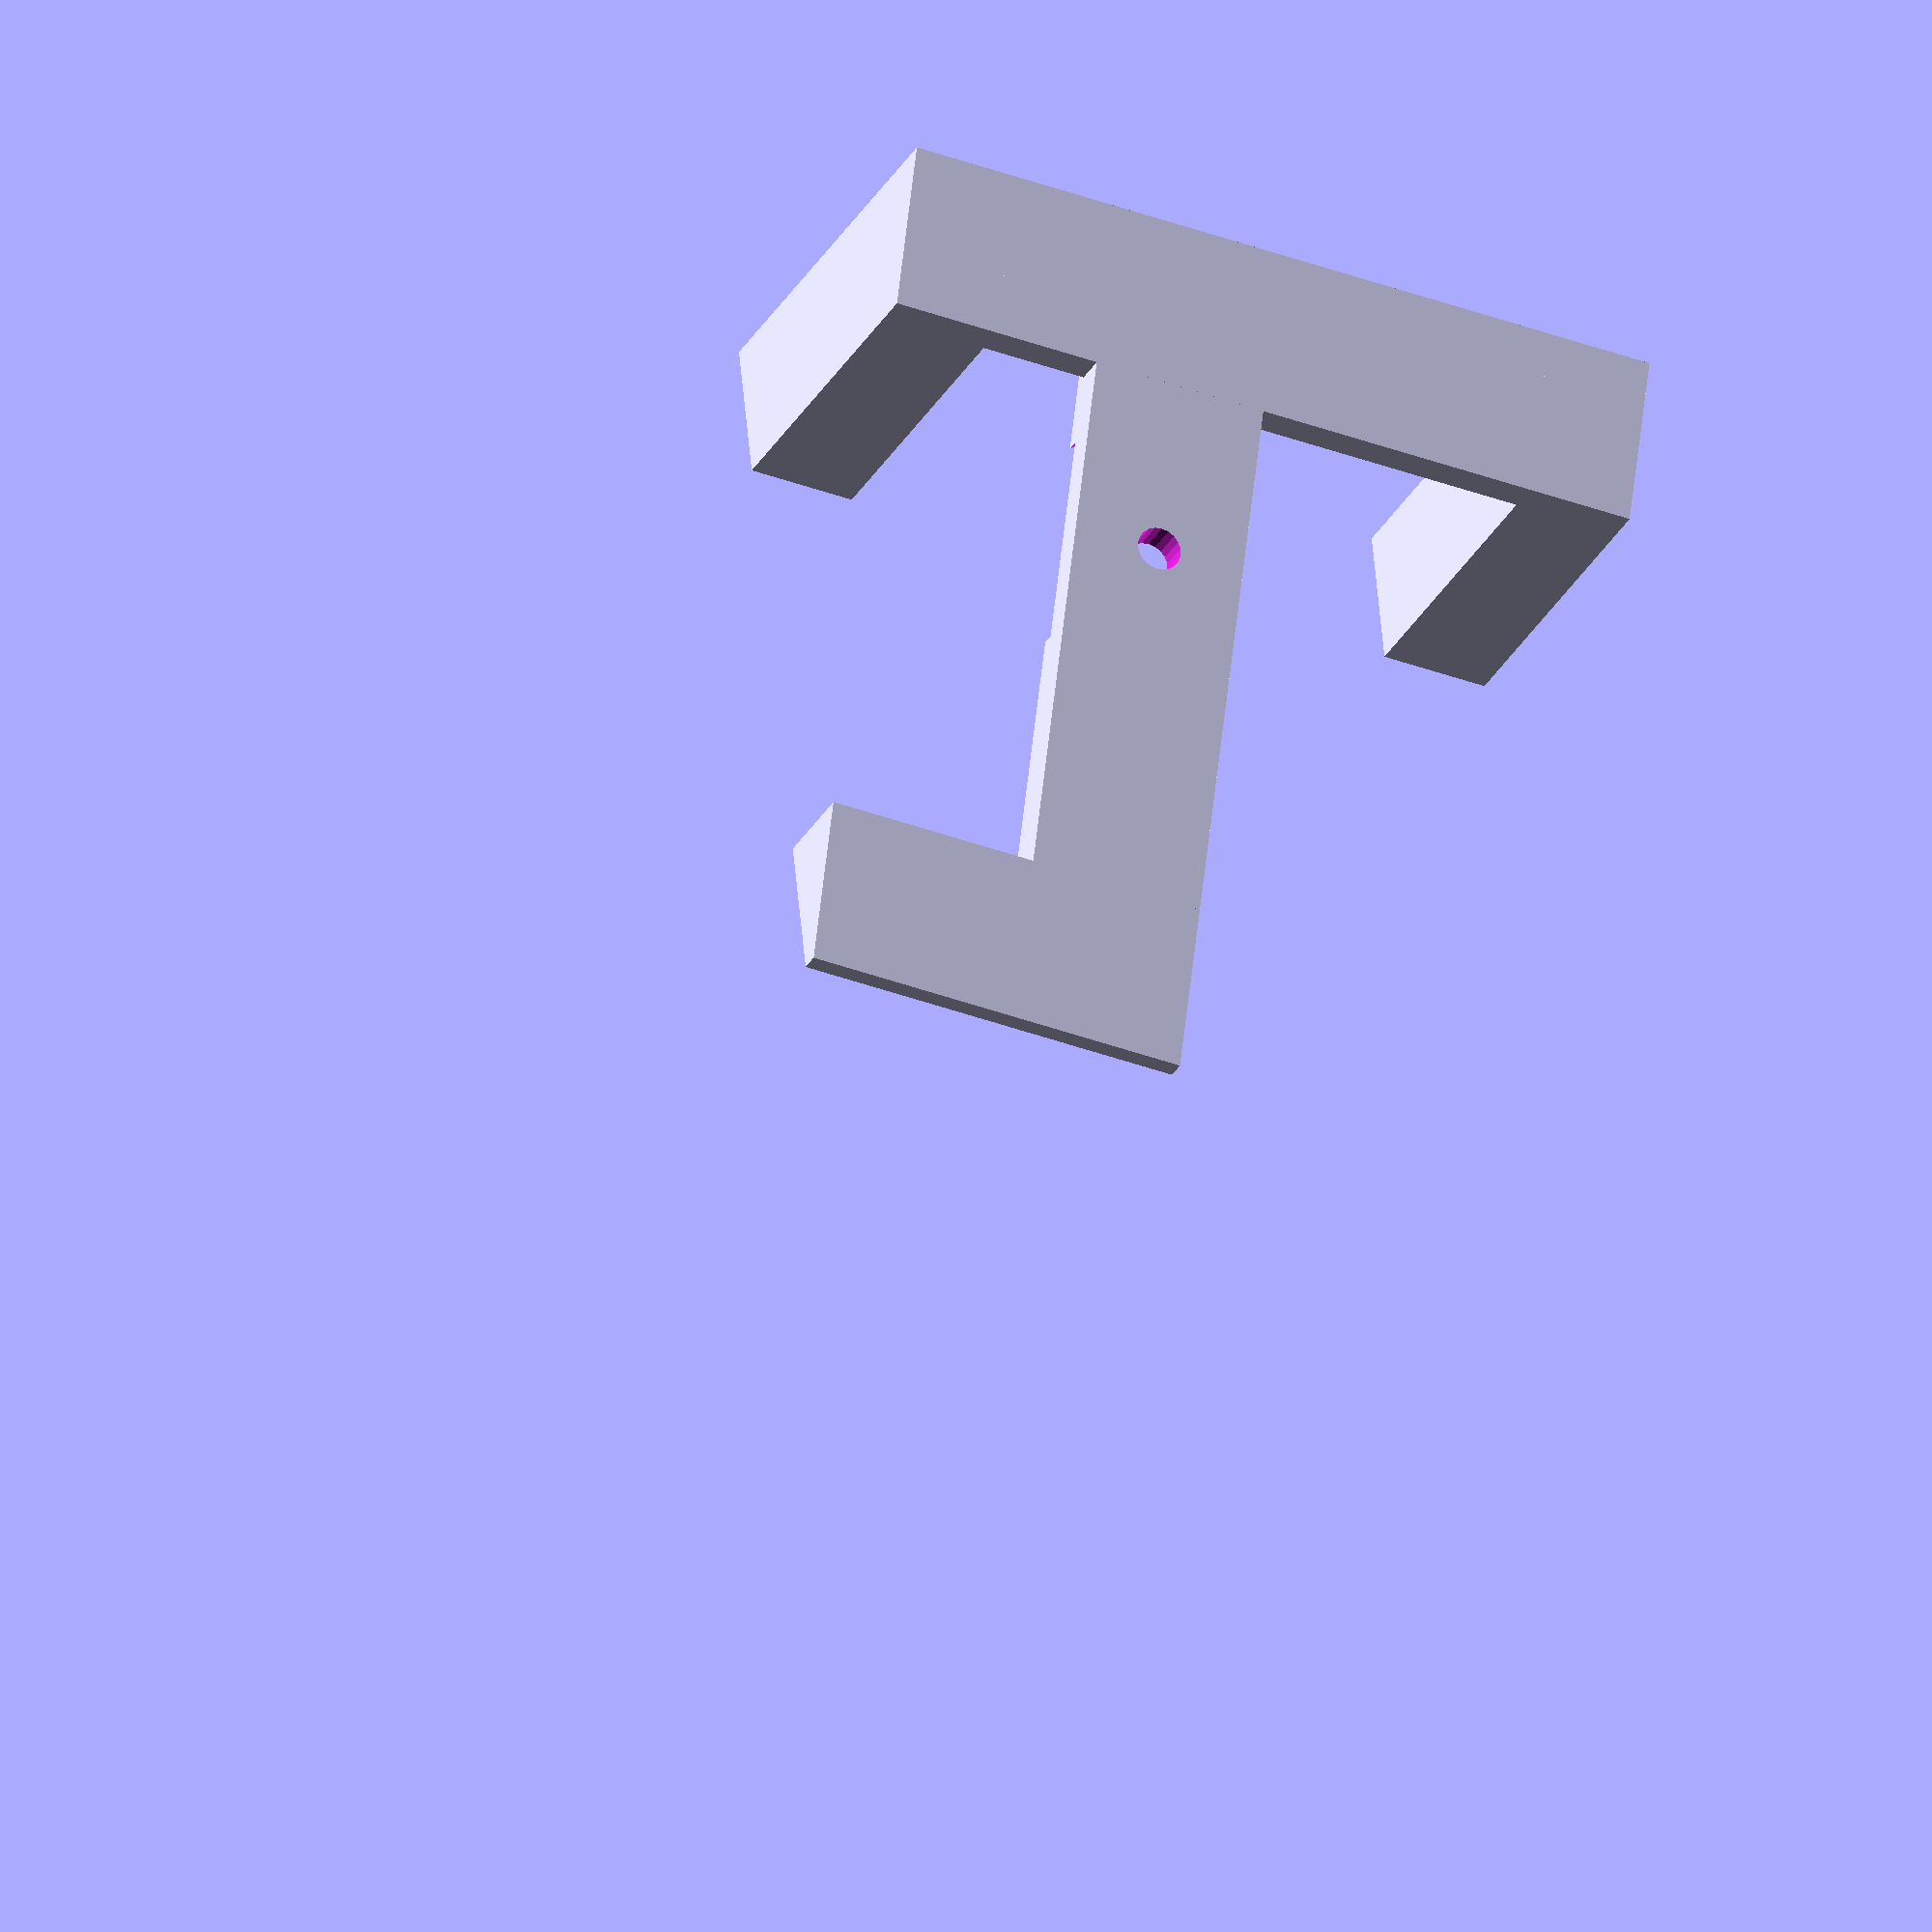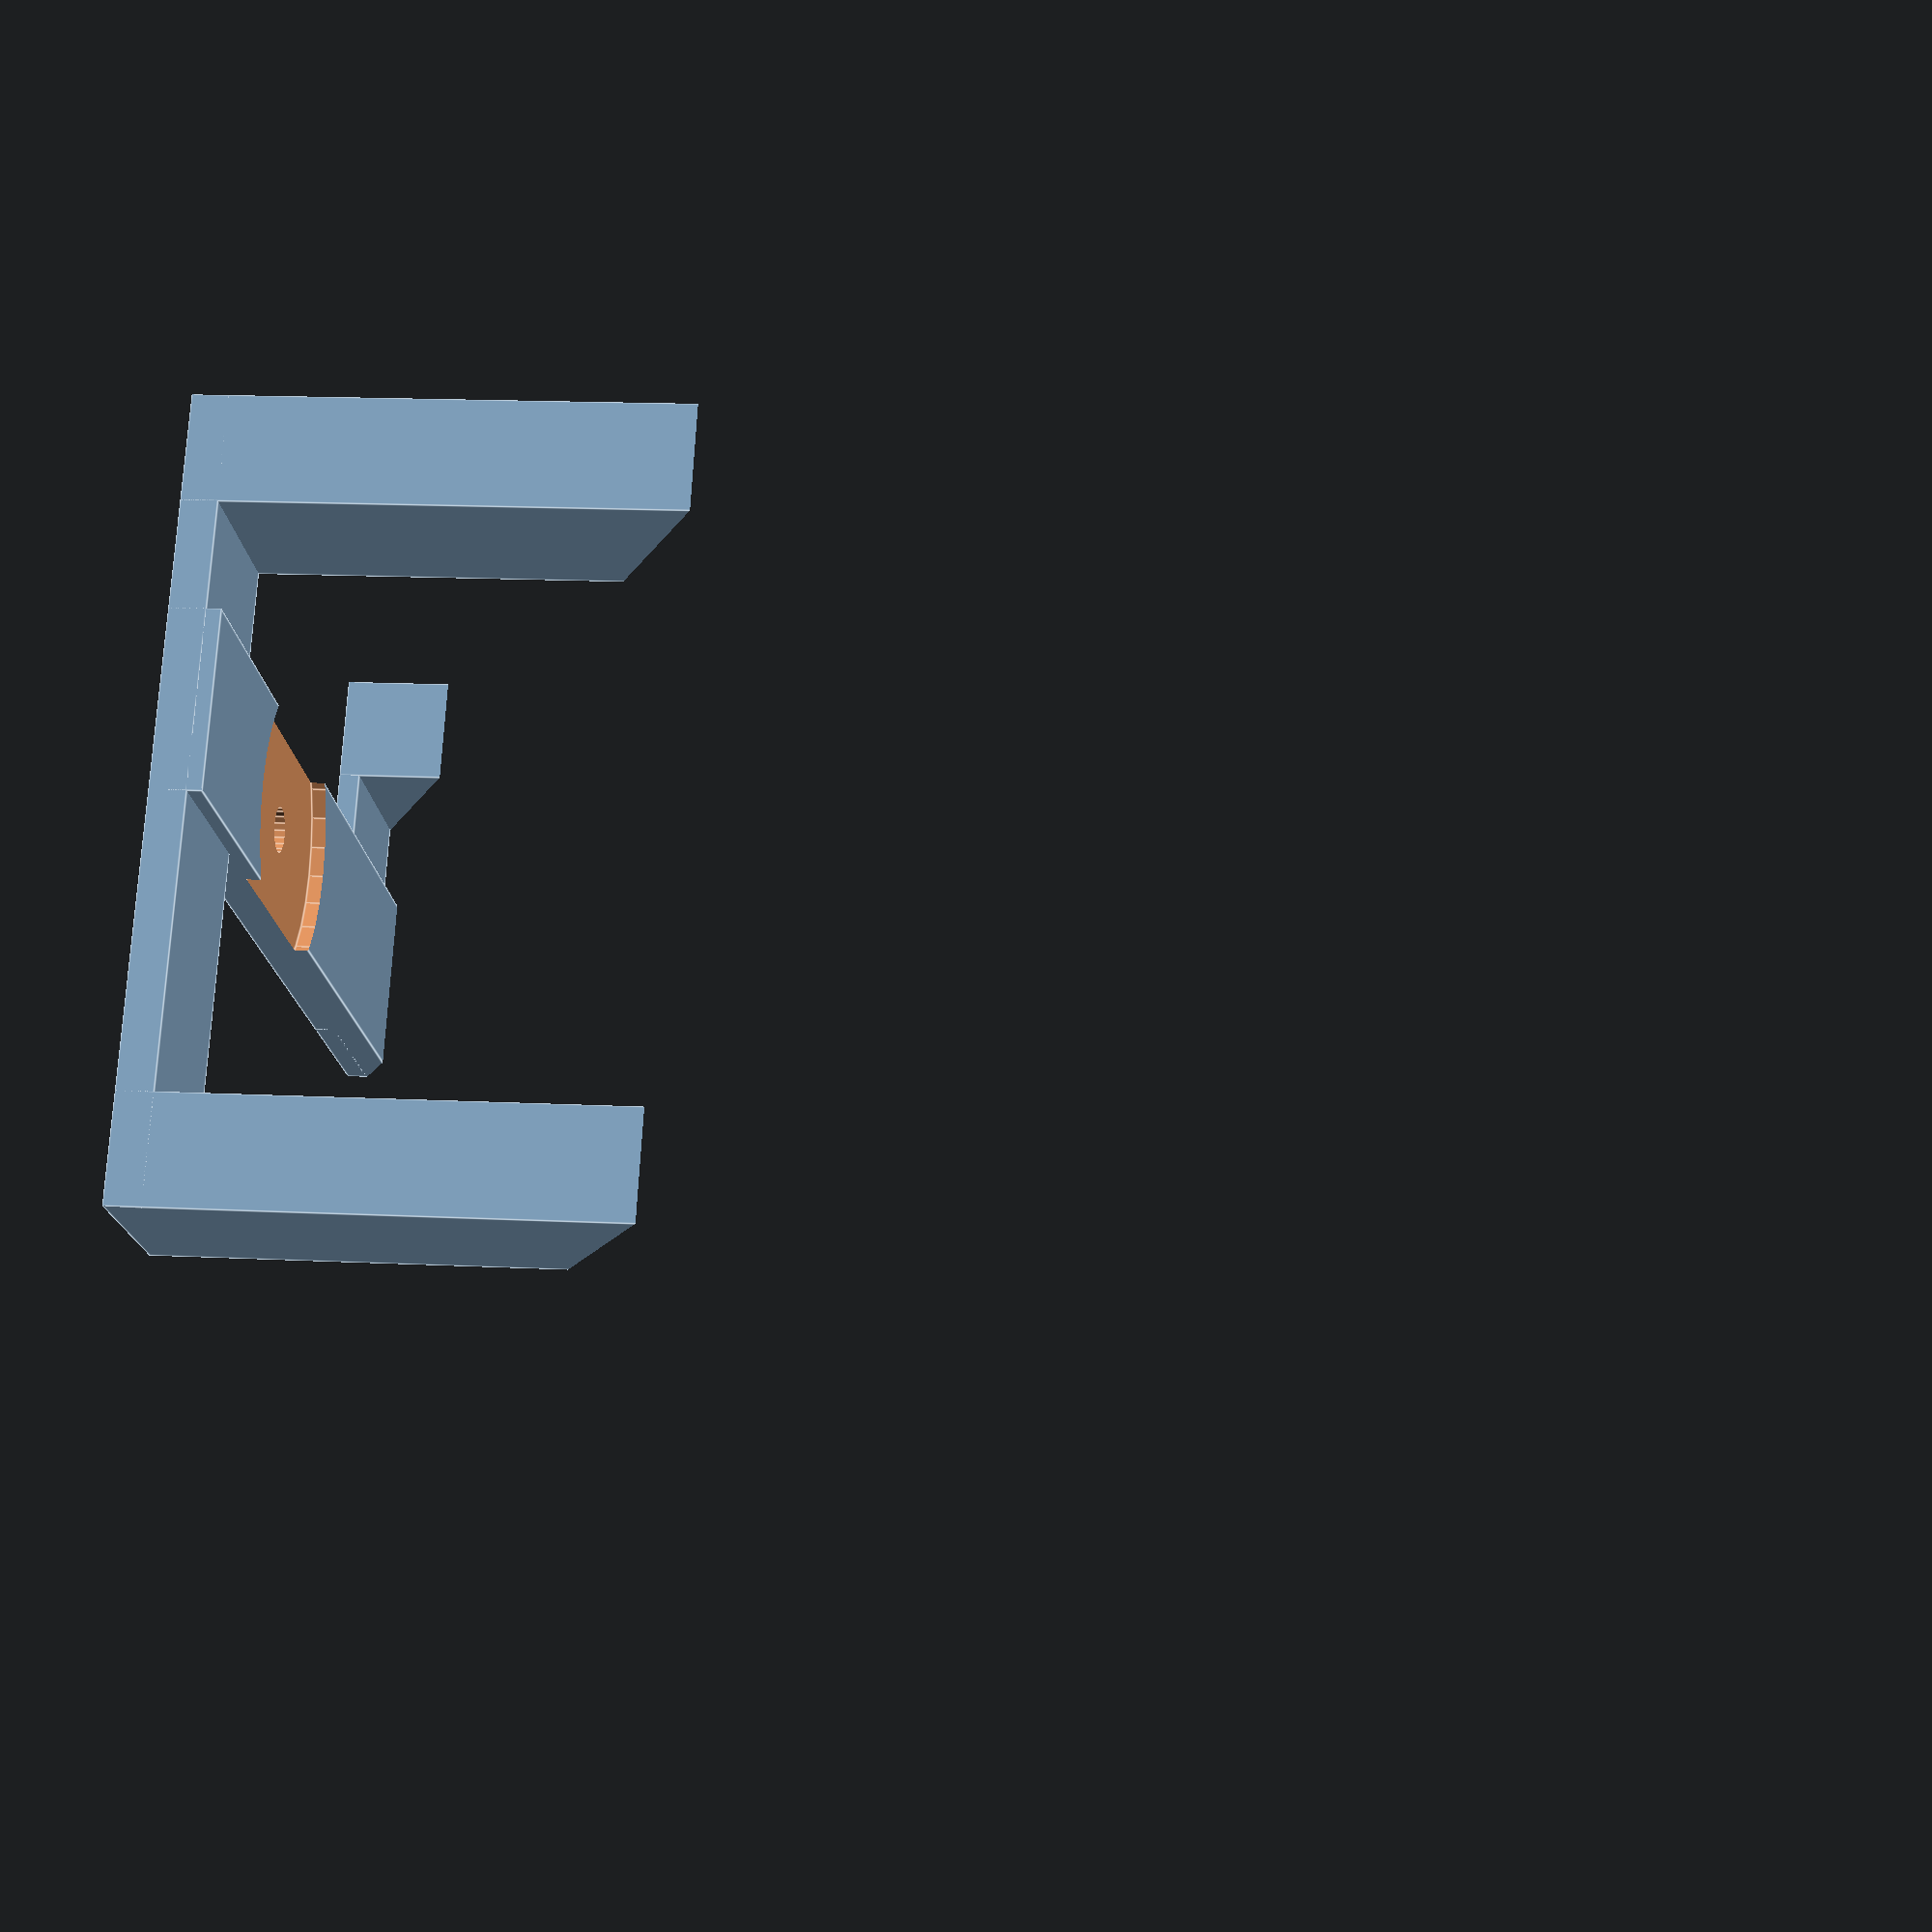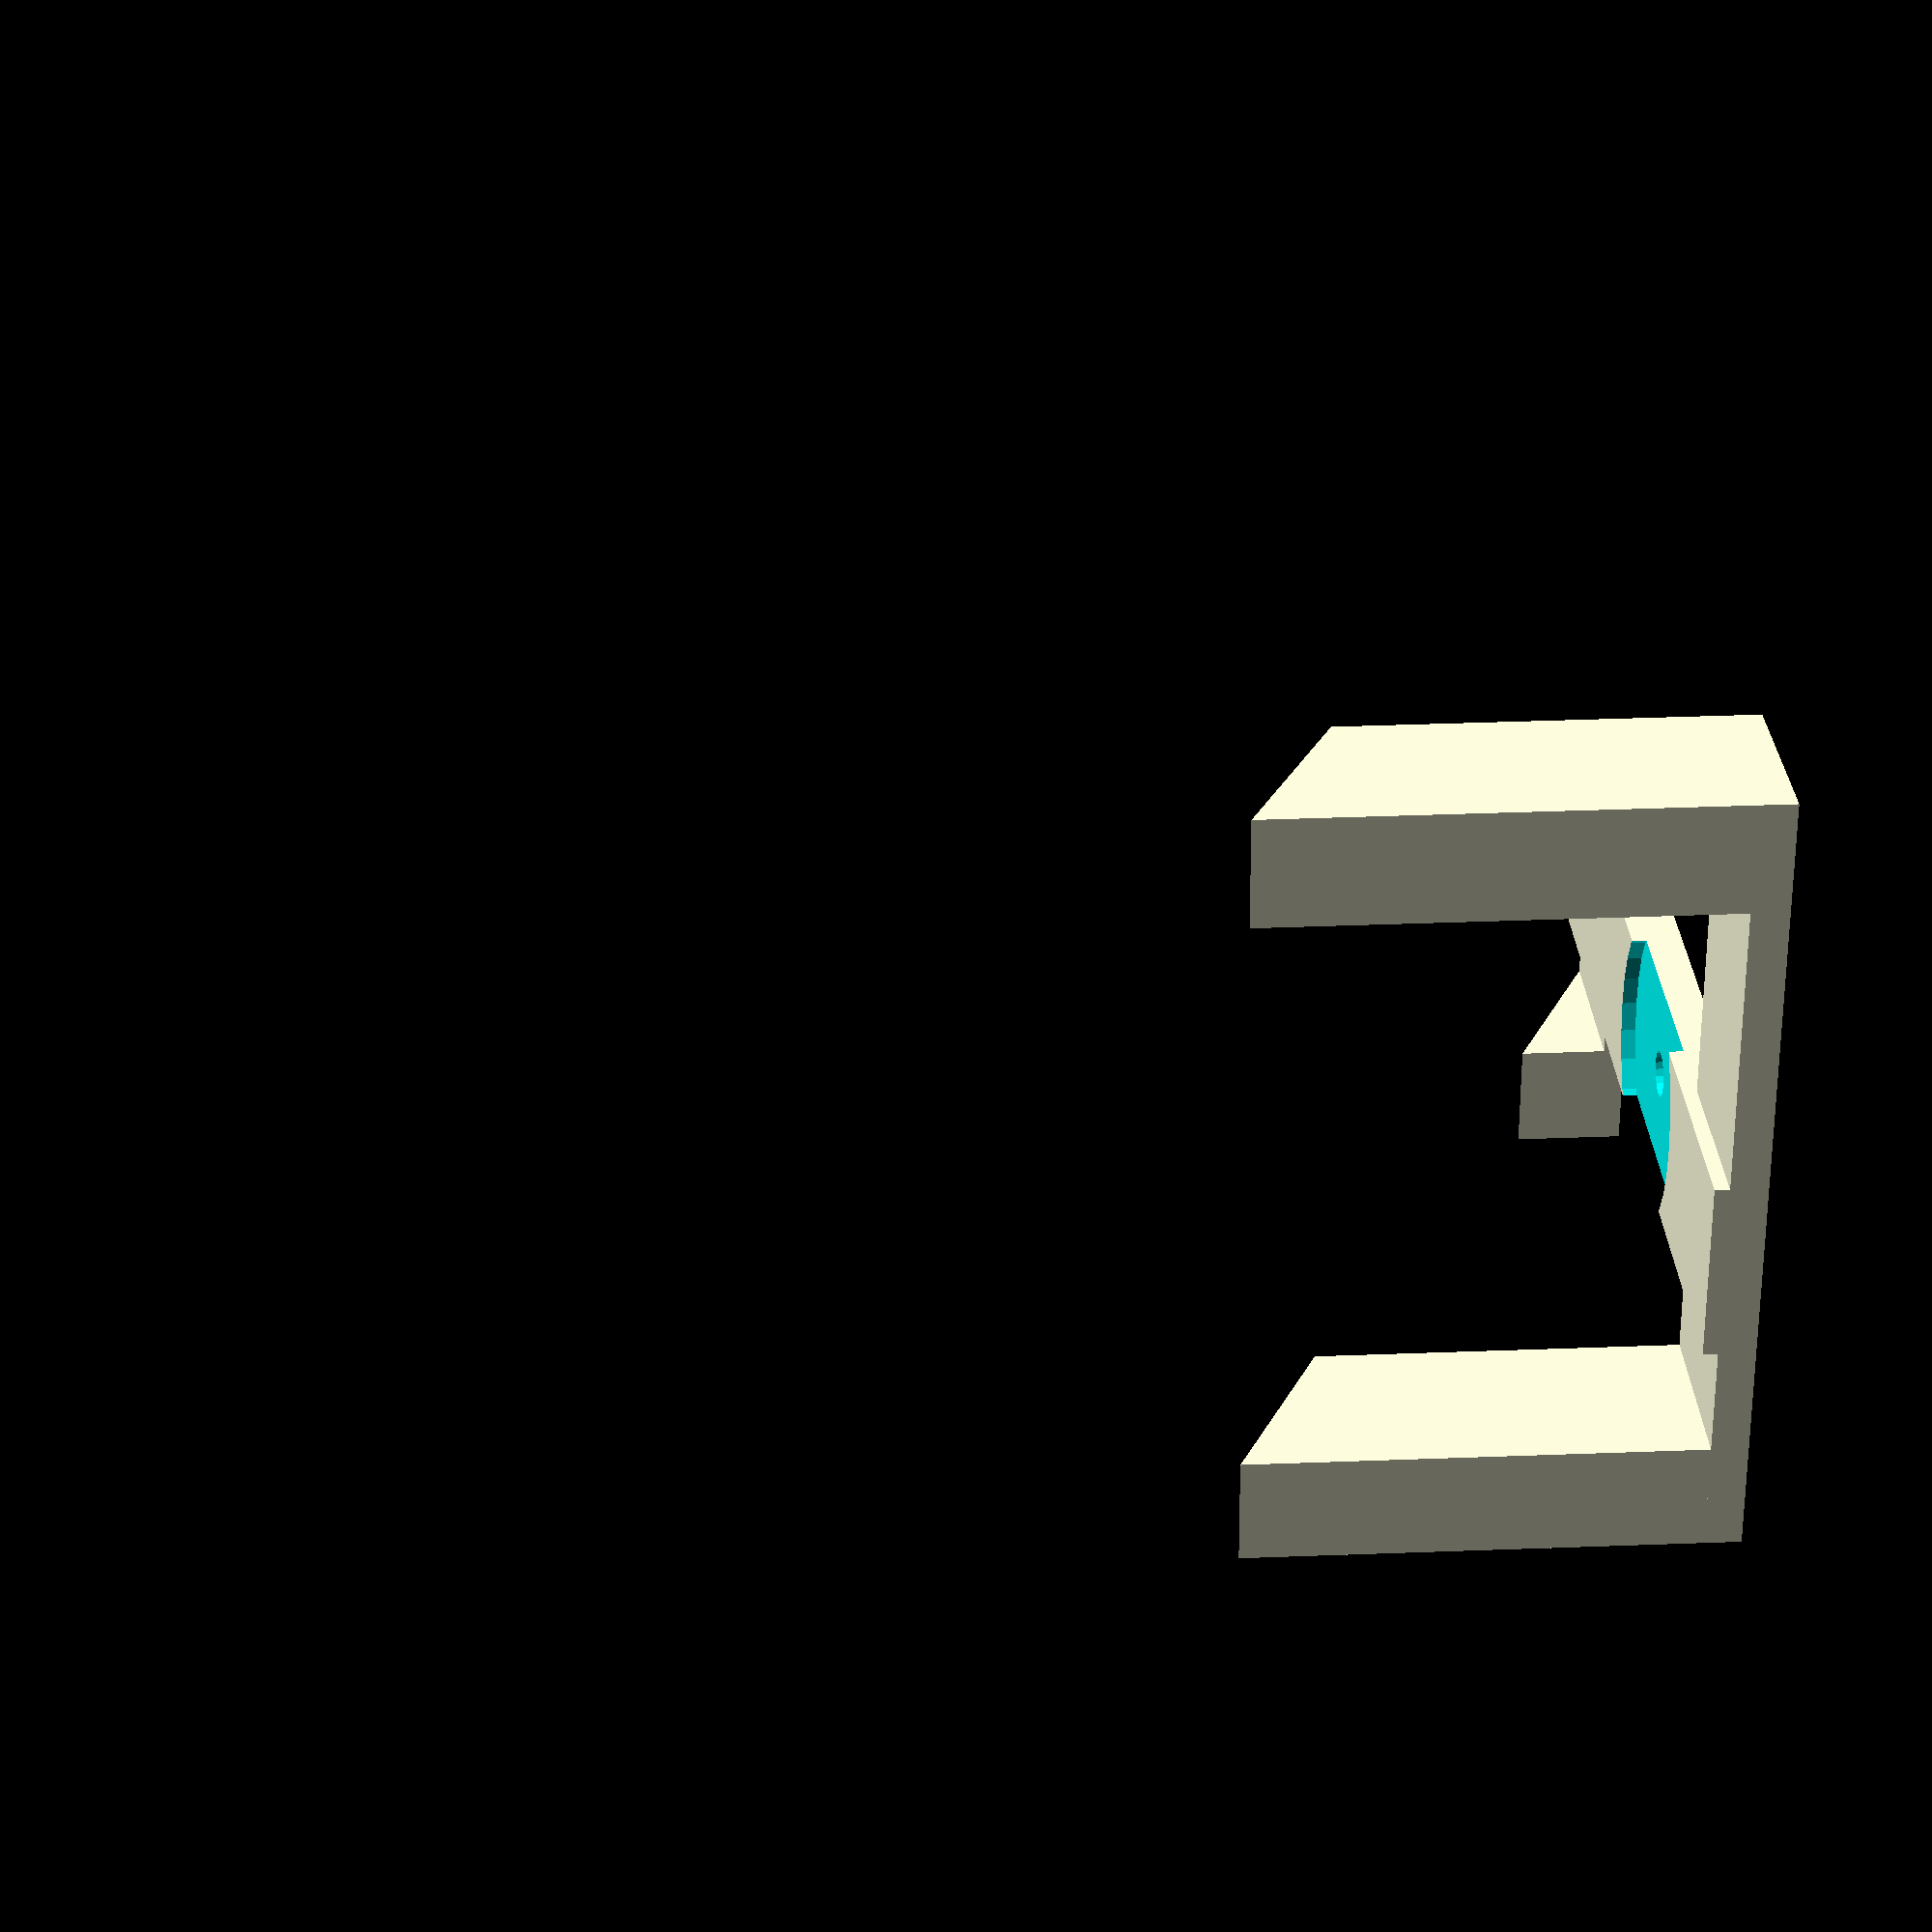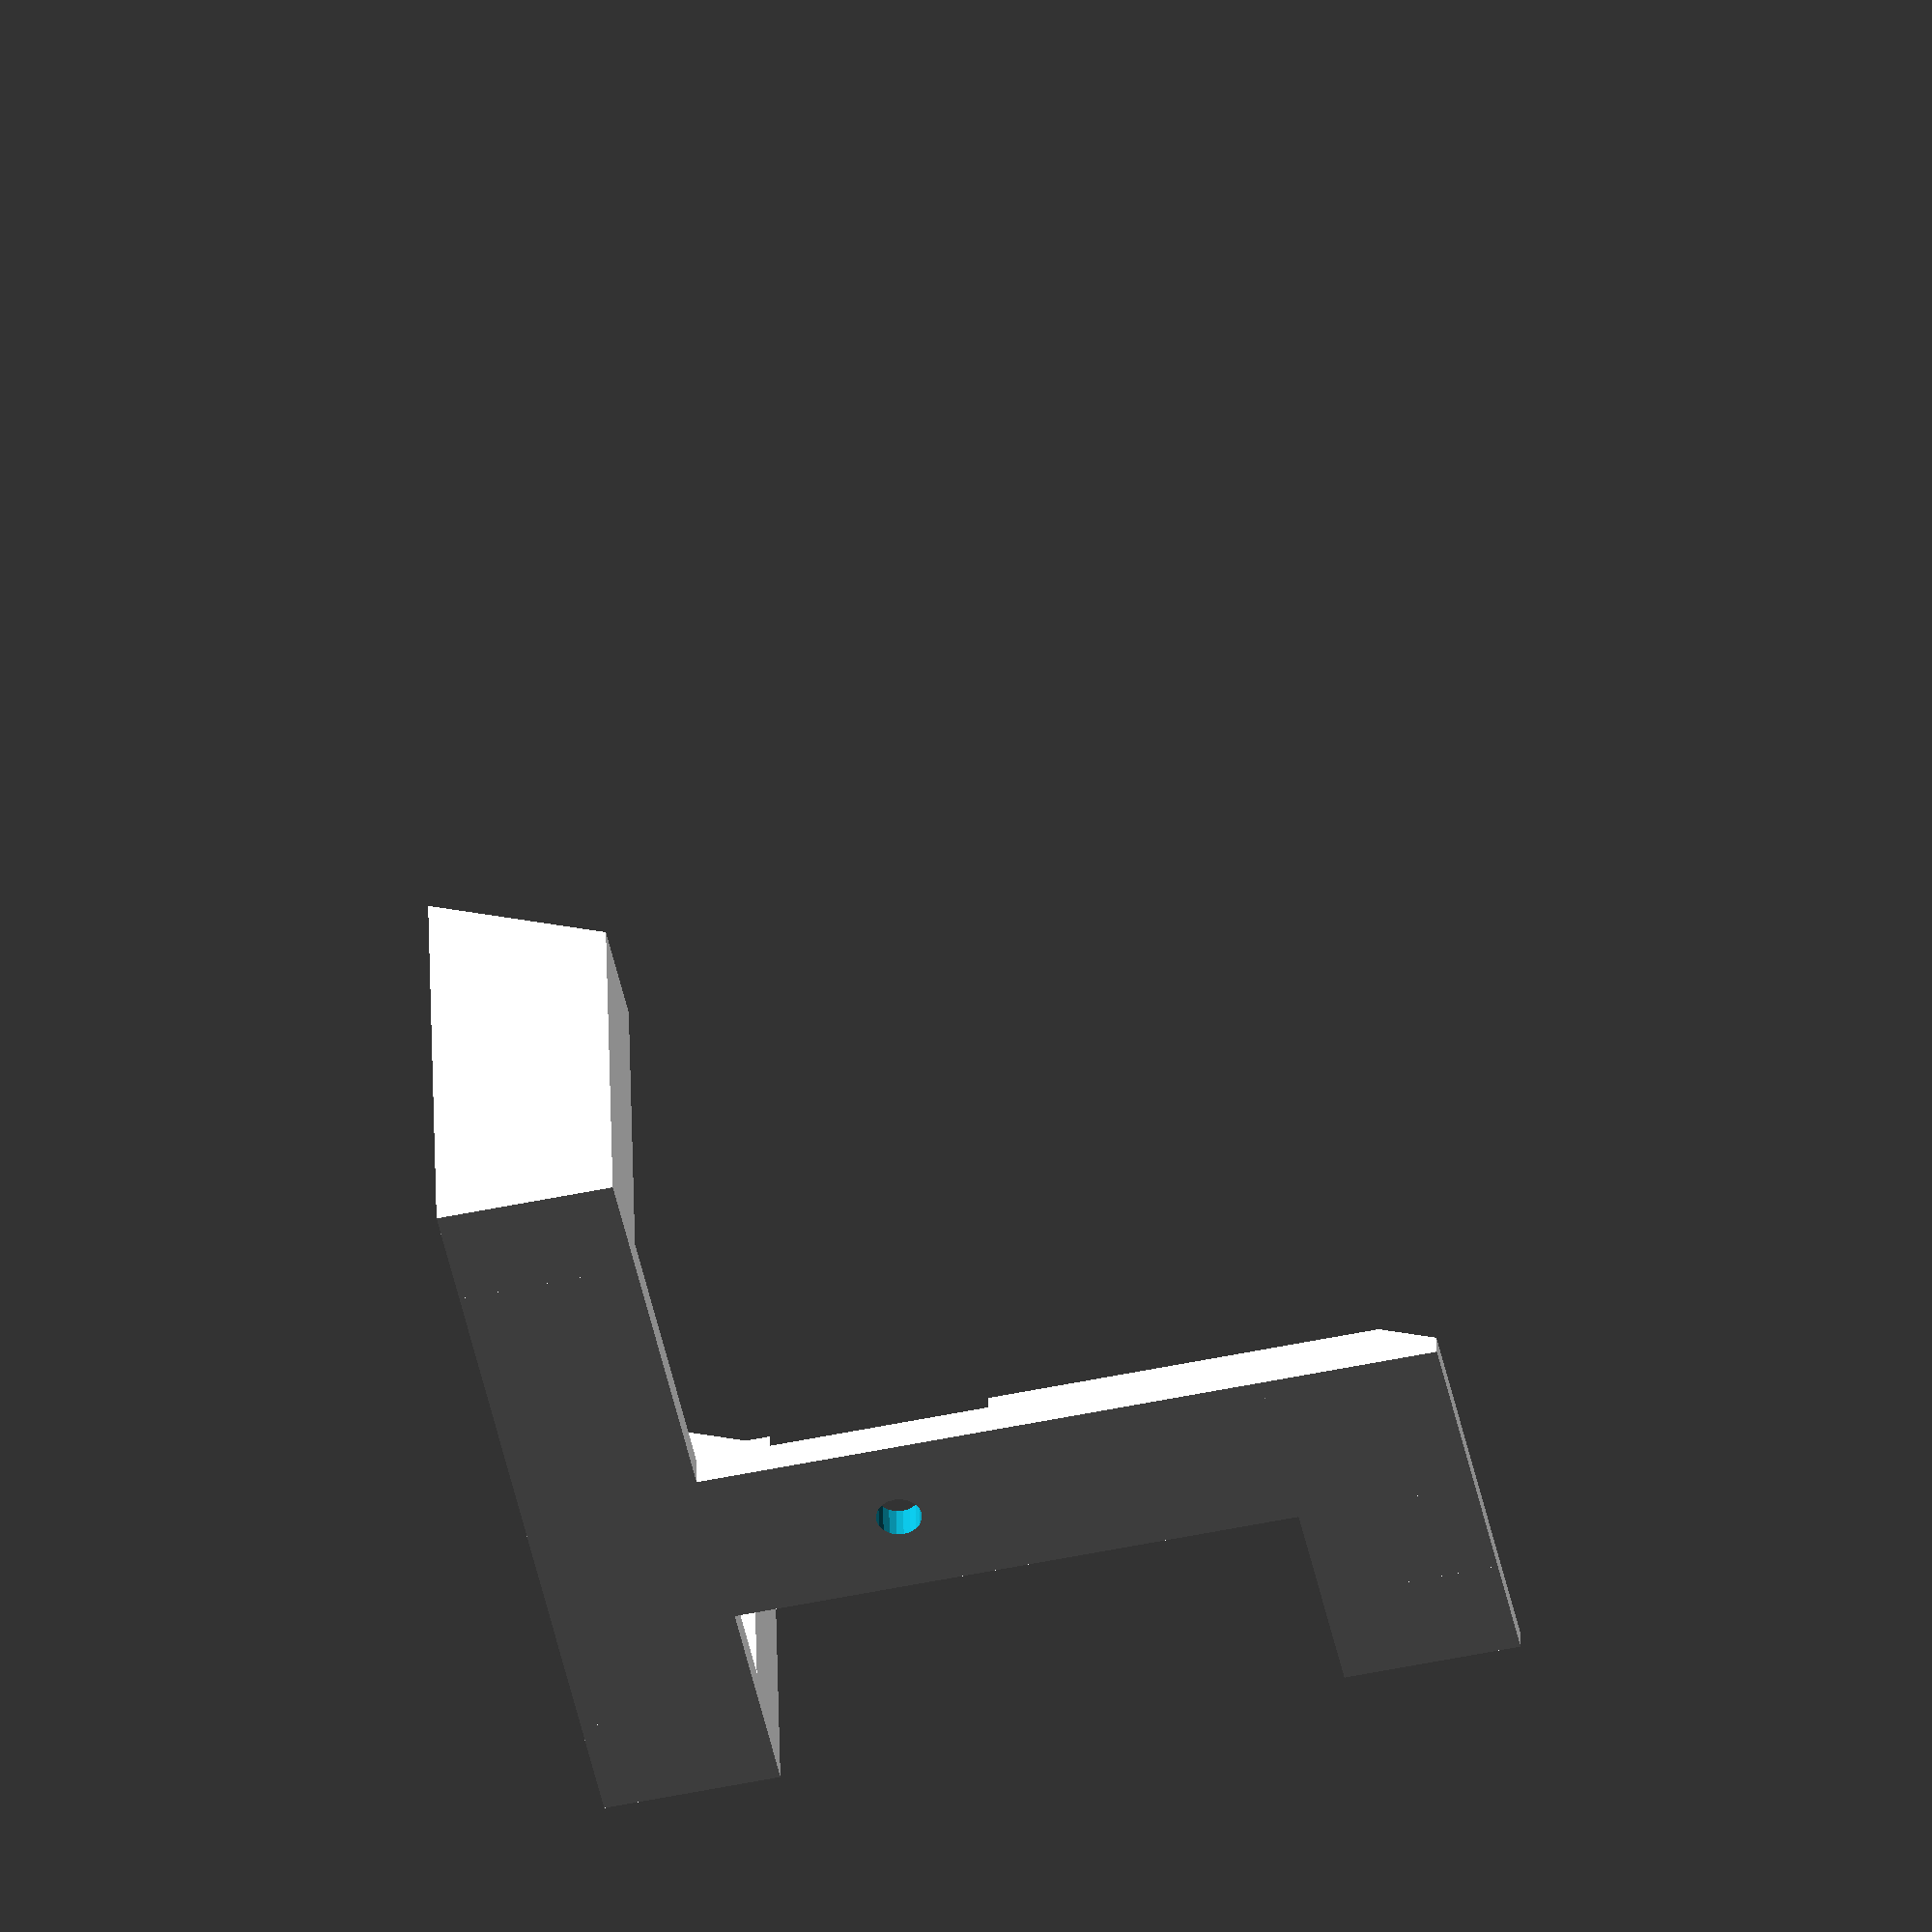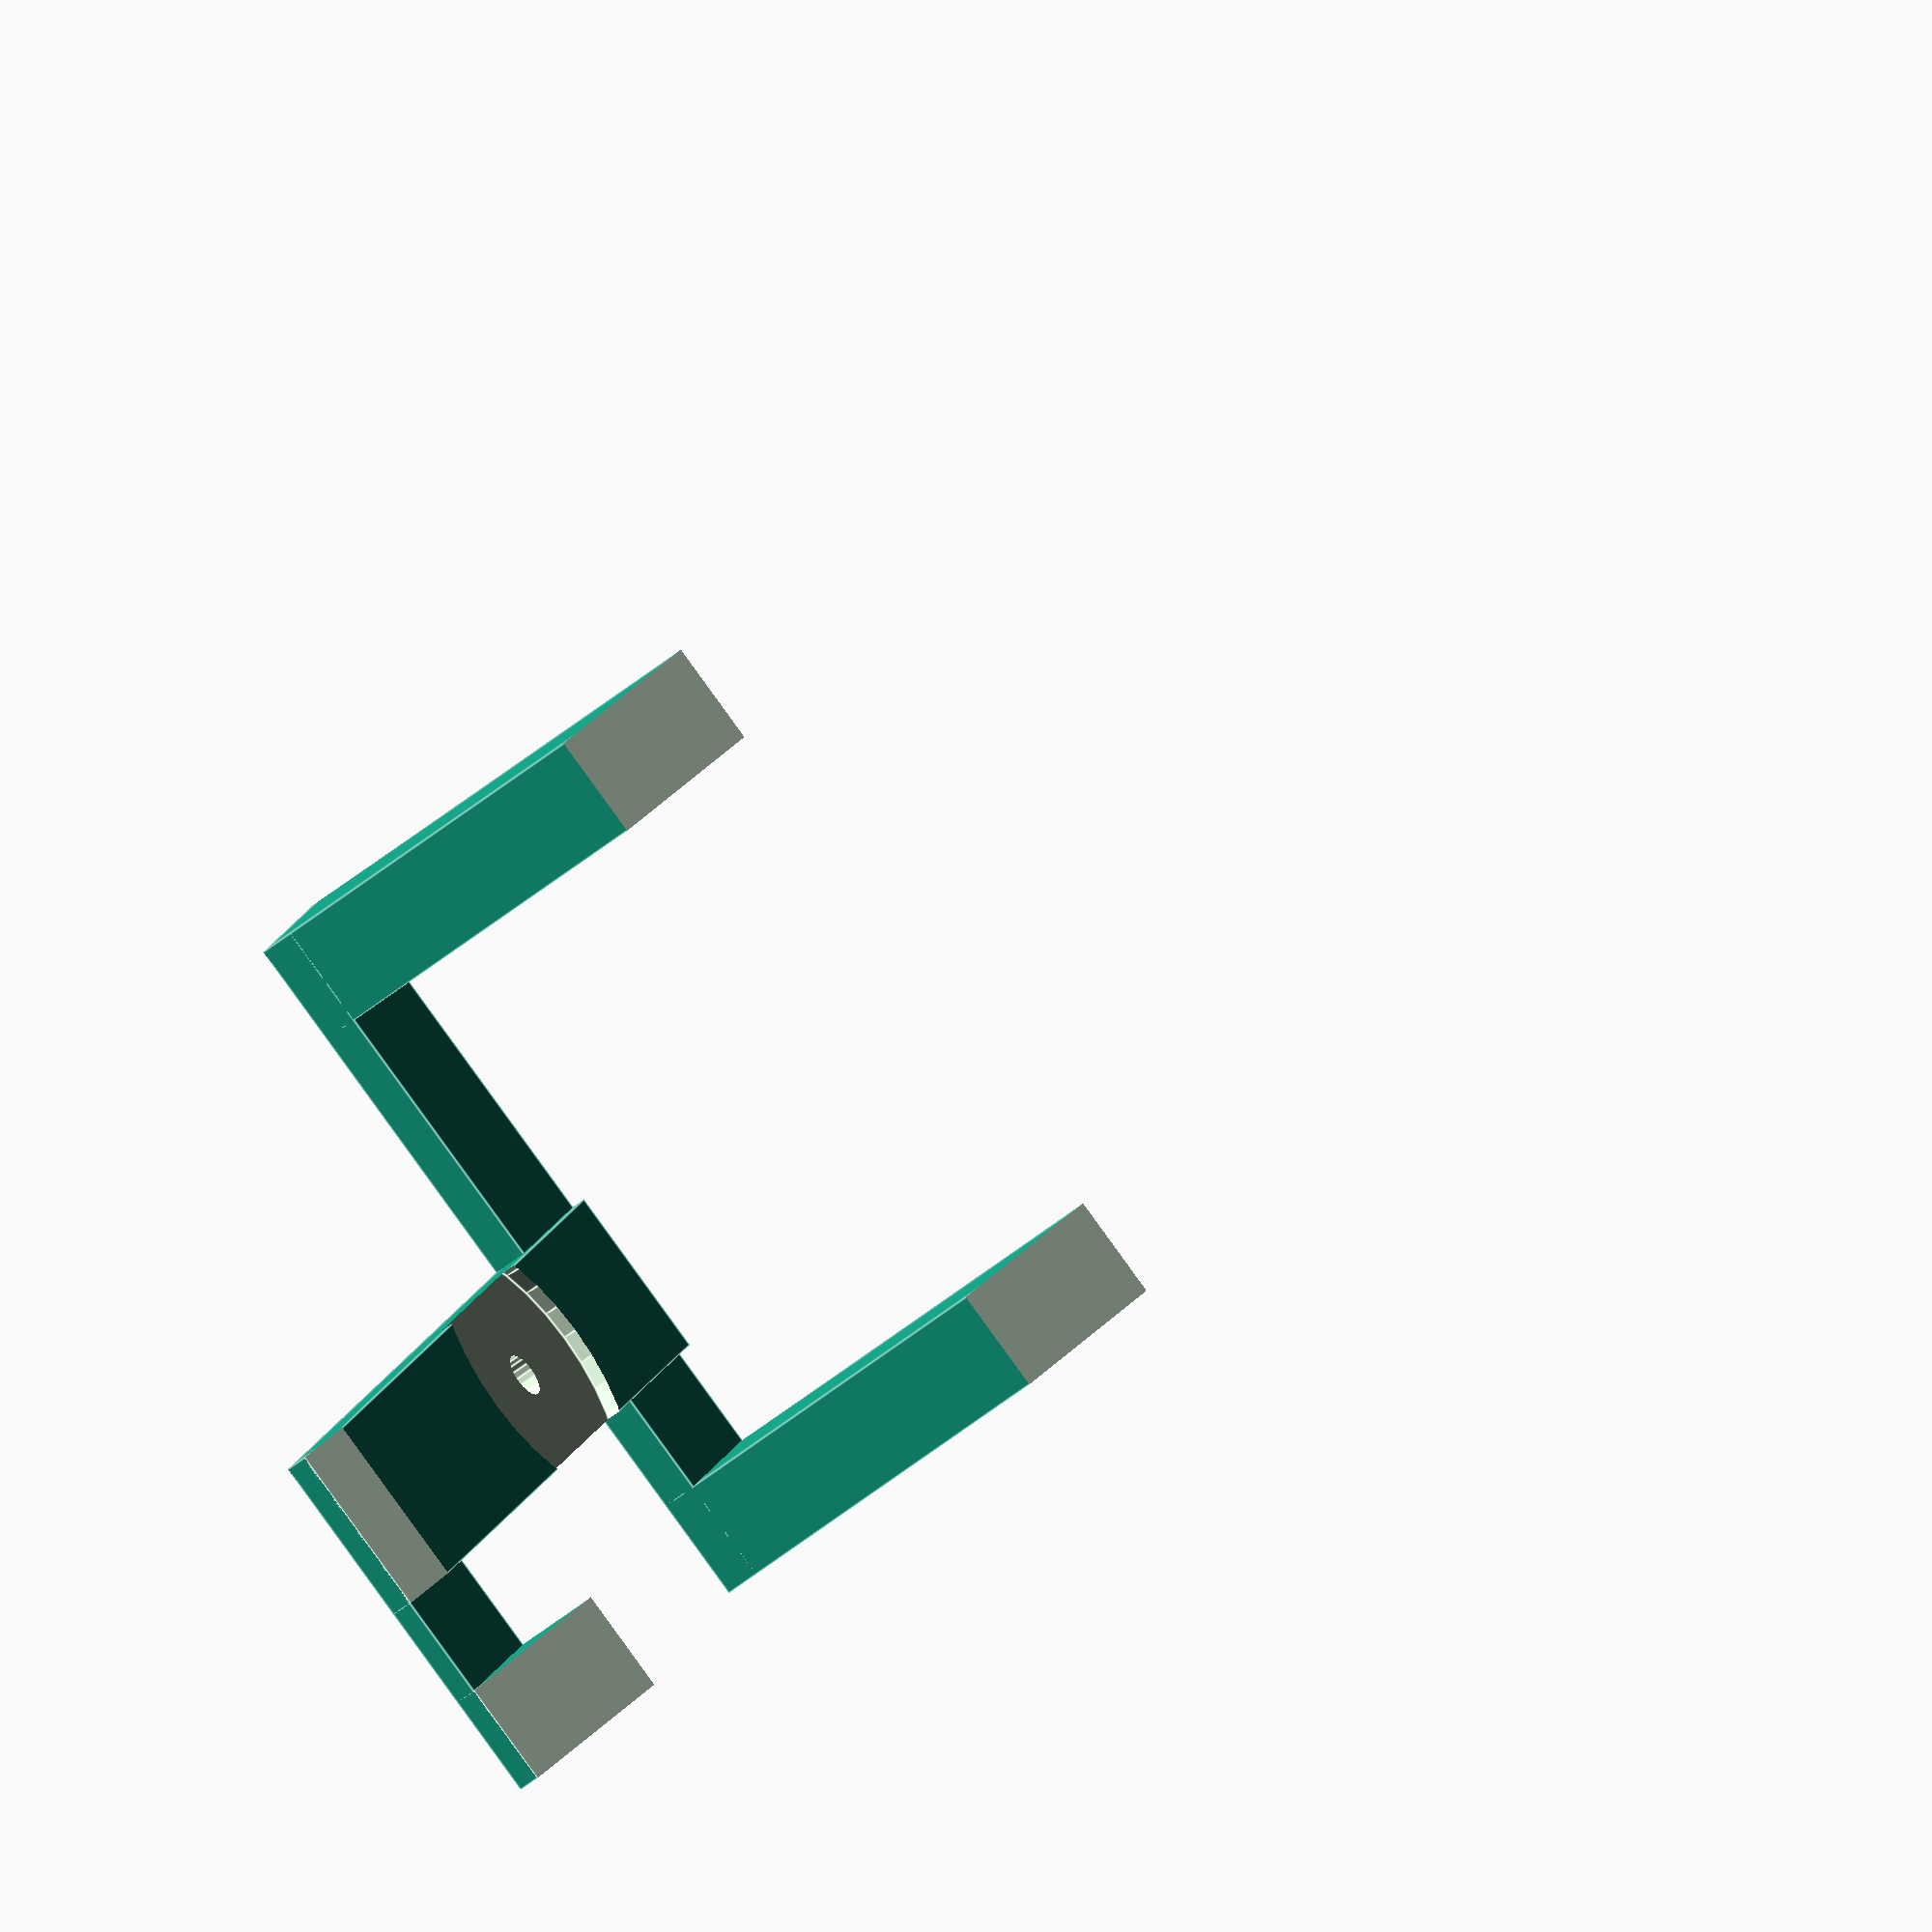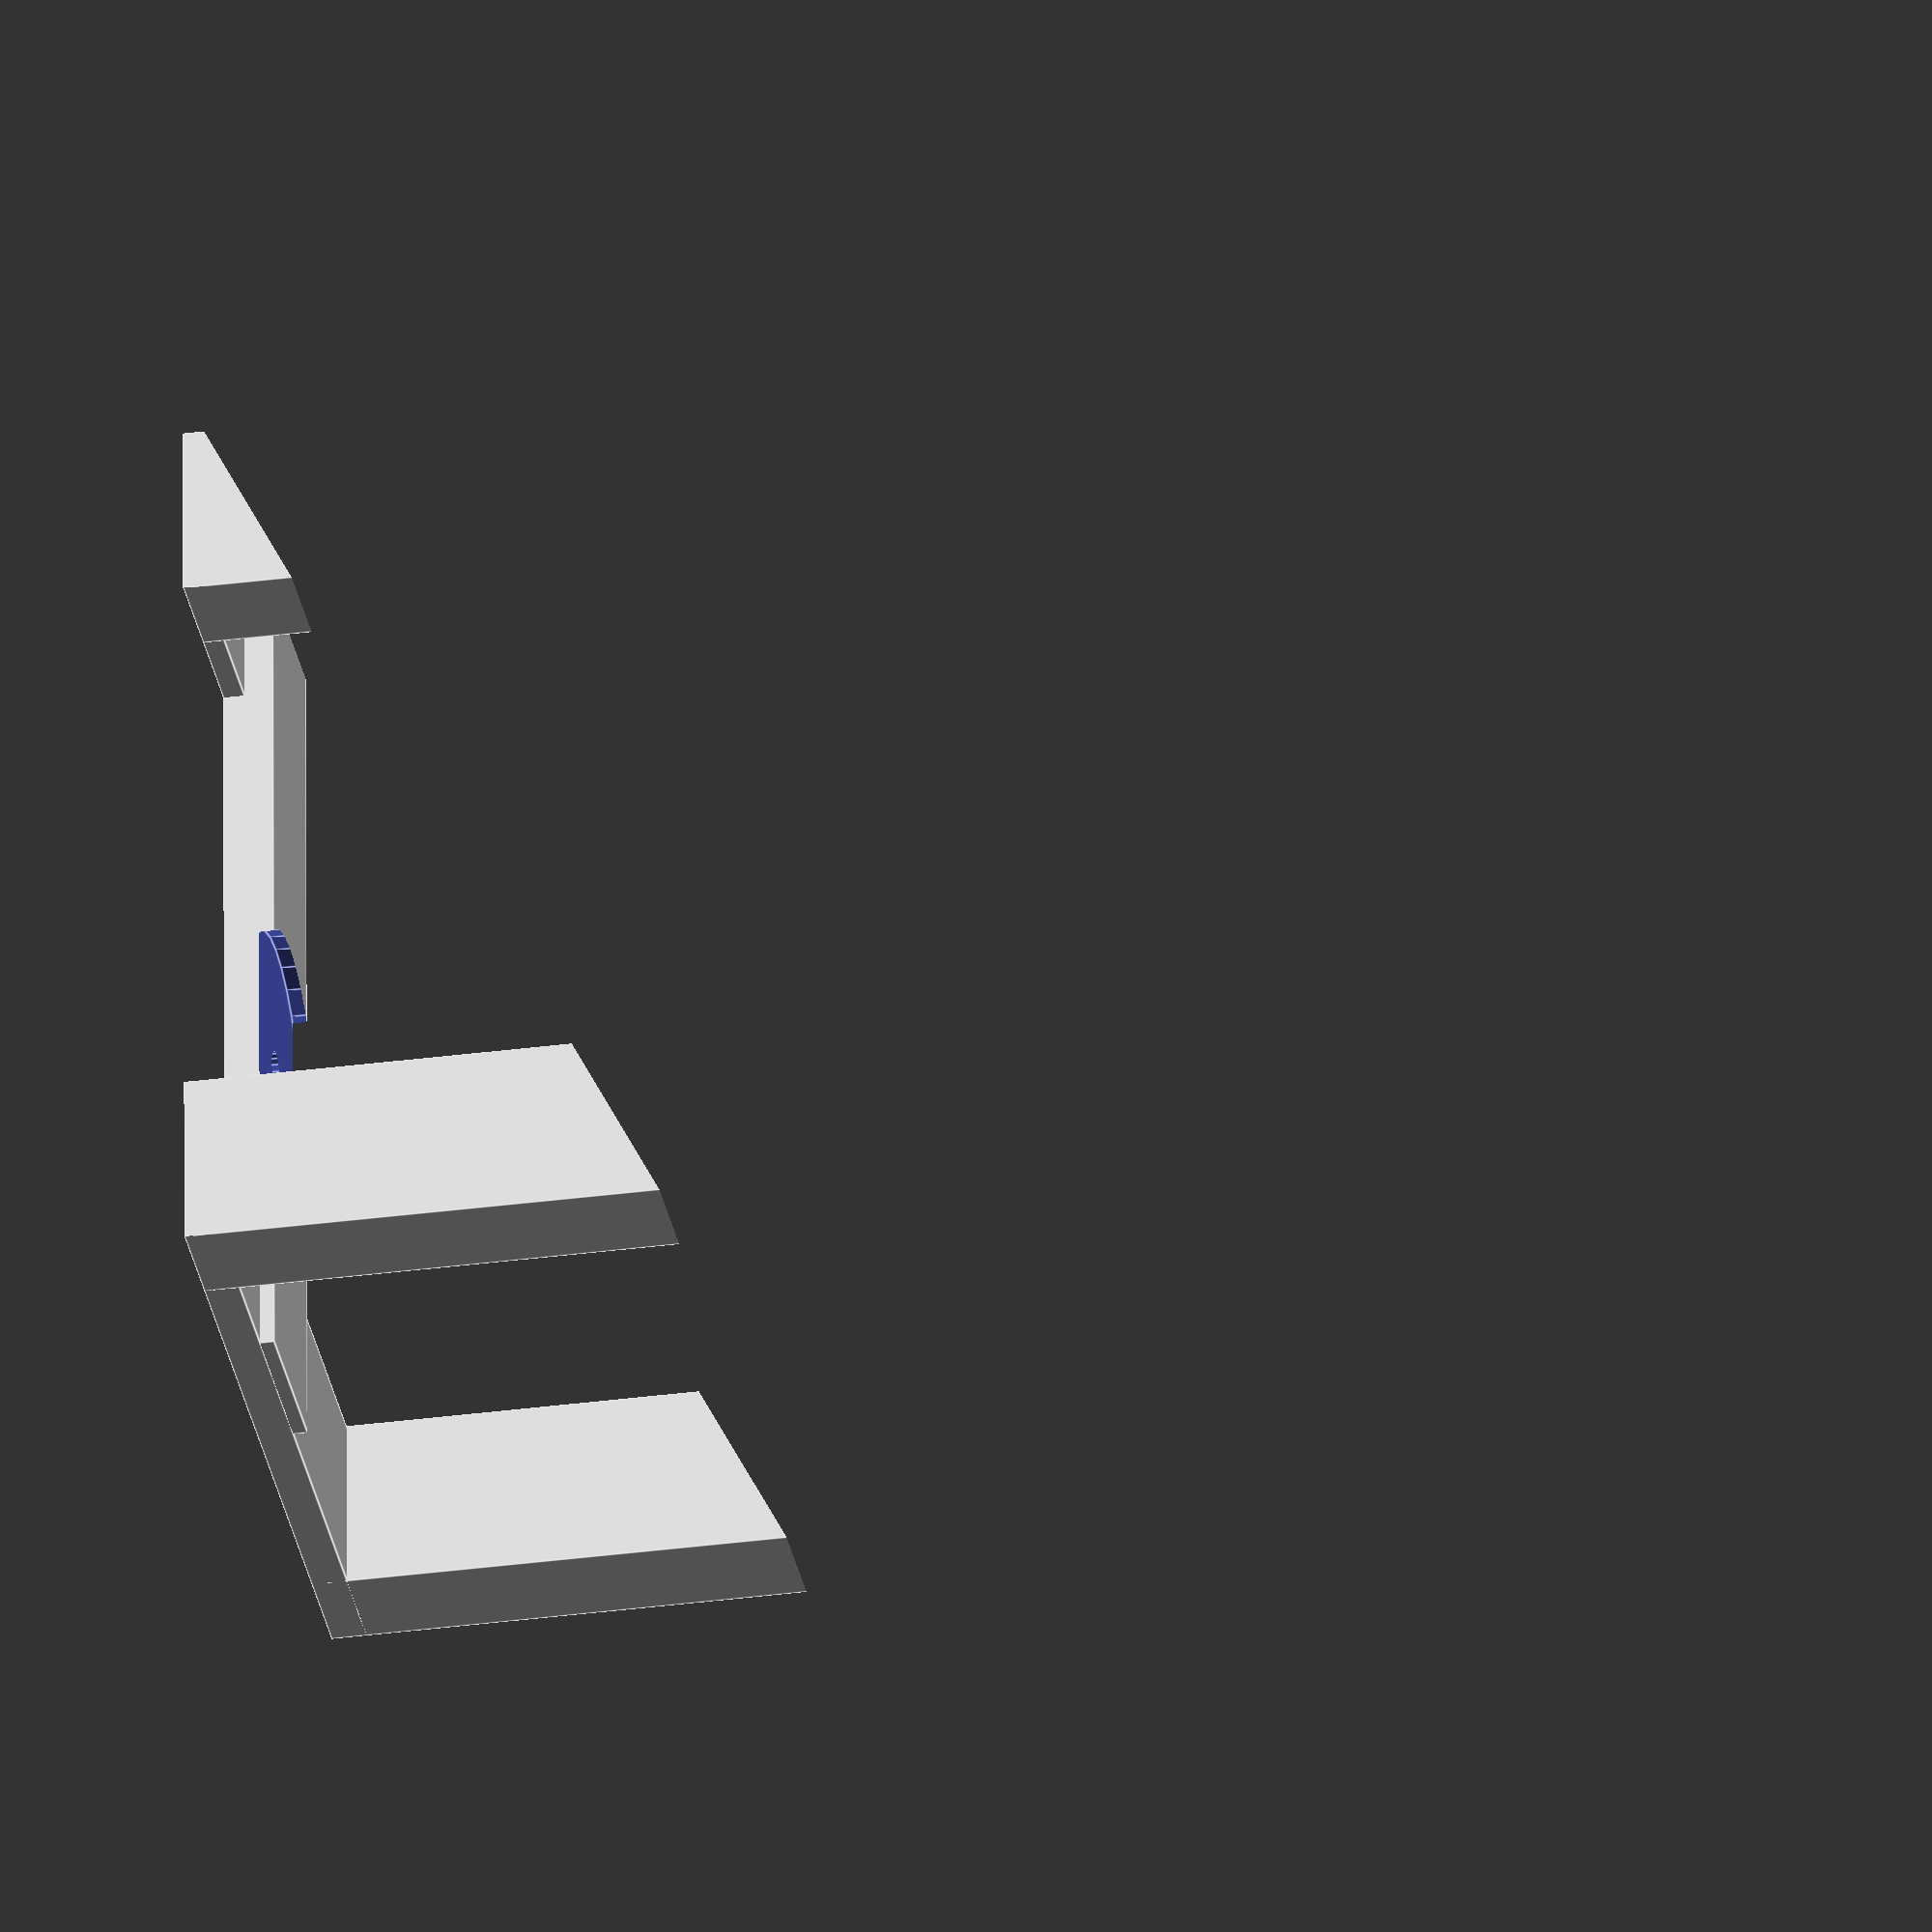
<openscad>
// "lengths" are x, "widths" are y, "heights" are z
// orientations assume looking along Z axis from pos to neg, with y axis at bottom, ie
// "left" is positive-y, "right" is negative-y, "upper" is positive-x, "lower" is negative-x

build_for_left_keyboard_half = 1; // 0 or 1, mirrors model

// for flashforge creator x, keep this <=130-140
total_length=130;

// How high to tent the middle, in millimeters
tent_height=64;
tent_angle=atan2(tent_height, total_length);
// Alternately, the angle to tent at, in degrees
//tent_angle=45;

// How wide to make the baseplates
base_center_bar_width=25; // [10:40] 
base_center_bar_height=7; // must be >5 for the screw to properly tighten

thumbscrew_offset_length=79;

// How far apart to spread the 'wings'
// right is negative direction, left is positive
tower_offset_left=30; // [0:100]
tower_offset_right=55;

tower_width=15; // [10:30]
tower_length=25;
tower_height=200;

// for flashforge creator x, keep this <= 110 or so
total_width=tower_offset_left + base_center_bar_width + tower_offset_right;

mirror([0,build_for_left_keyboard_half,0])
difference() {
    union() {
        // base center bar (where thumbscrew goes)
        cube([
            total_length,
            base_center_bar_width,
            base_center_bar_height]);
        
        // upper tower base plate
        translate([
            total_length - tower_length,
            -tower_offset_right,
            0])
        cube([
            tower_length,
            total_width,
            5]);
        
        // upper-left tower
        translate([
            total_length - tower_length,
            tower_offset_left + base_center_bar_width - tower_width,
            0])
        cube([
            tower_length,
            tower_width,
            tower_height]);
            
        // upper-right tower
        translate([
            total_length - tower_length,
            -tower_offset_right,
            0])
        cube([
            tower_length,
            tower_width,
            tower_height]);

        // lower tower base plate
        translate([
            25 - tower_length,
            0, // -tower_offset_right to include lower-right tower
            0])
        cube([
            tower_length,
            tower_offset_left + base_center_bar_width,
            3]);

        // lower-left tower
        translate([
            25 - tower_length,
            tower_offset_left + base_center_bar_width - tower_width,
            0])
        cube([
            tower_length,
            tower_width,
            tower_height]);
            
        // lower-right tower
        // We omit this because the keyboard has a foot in the same spot that serves this purpose instead
        /*
        translate([
            25 - tower_length,
            -tower_offset_right,
            0])
        cube([
            tower_length,
            tower_width,
            tower_height]);
        */

    }
    
    // thumbscrew gap
    translate([
        thumbscrew_offset_length,
        base_center_bar_width/2,
        5])
    cylinder(r1=20,r2=20,h=25);

    // mounting screwhole
    translate([
        thumbscrew_offset_length,
        base_center_bar_width/2,
        -1])
    cylinder(r=3.2,h=20,$fn=20);
    
    // top wedge
    translate([
        0,
        -tower_offset_right - 1,
        3])
    rotate([0,-tent_angle,0])
    cube([
        total_length * 2,
        total_width + 2,
        500]);
}
</openscad>
<views>
elev=207.1 azim=83.2 roll=21.6 proj=o view=solid
elev=342.1 azim=215.5 roll=275.3 proj=p view=edges
elev=132.0 azim=160.9 roll=92.3 proj=p view=wireframe
elev=319.7 azim=12.2 roll=179.0 proj=o view=solid
elev=54.7 azim=295.1 roll=310.4 proj=o view=edges
elev=31.6 azim=89.5 roll=280.7 proj=o view=edges
</views>
